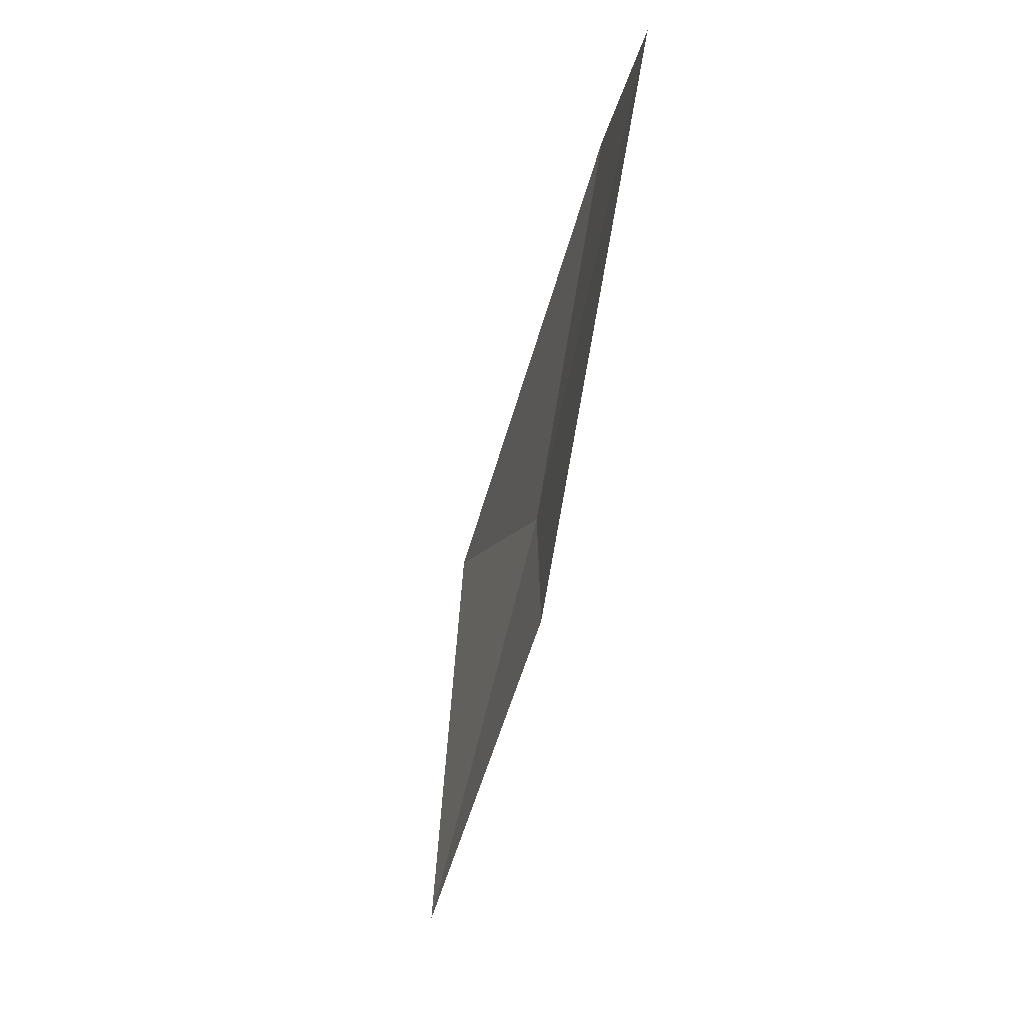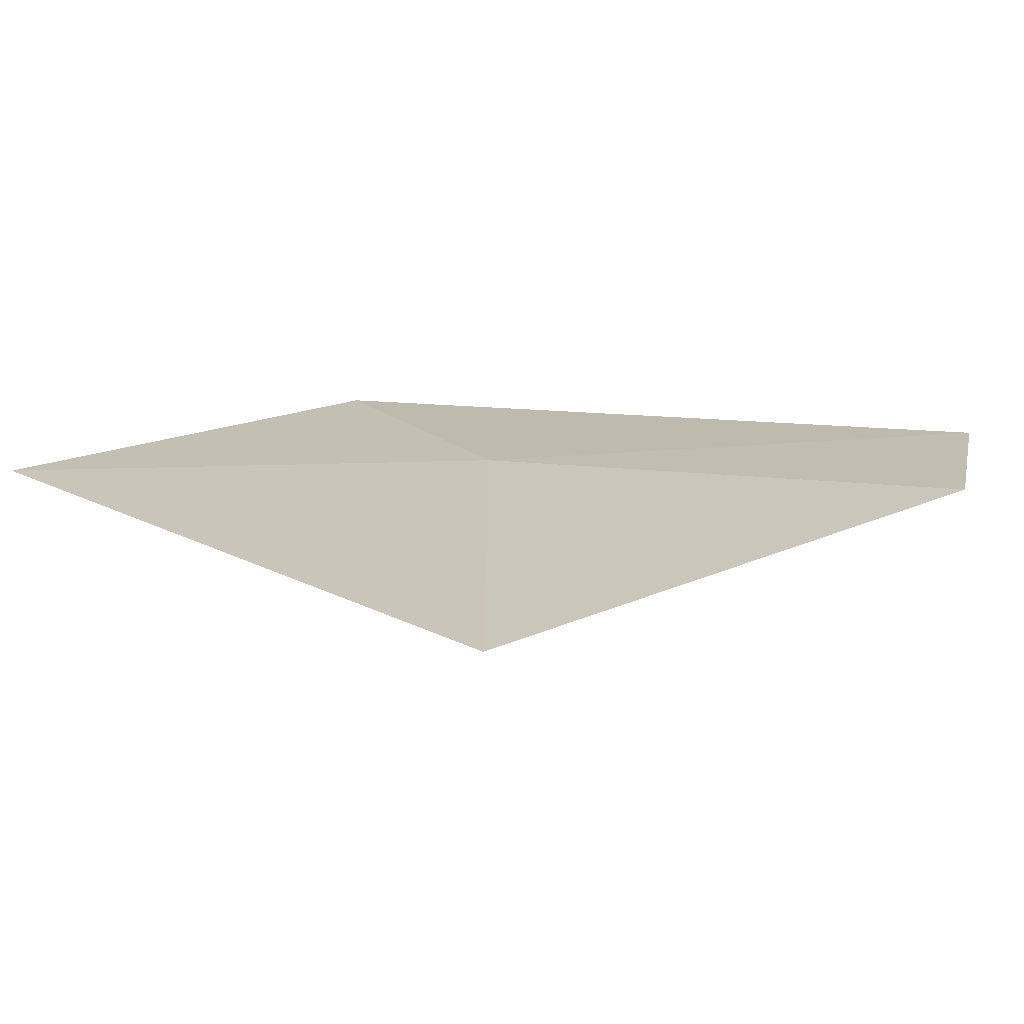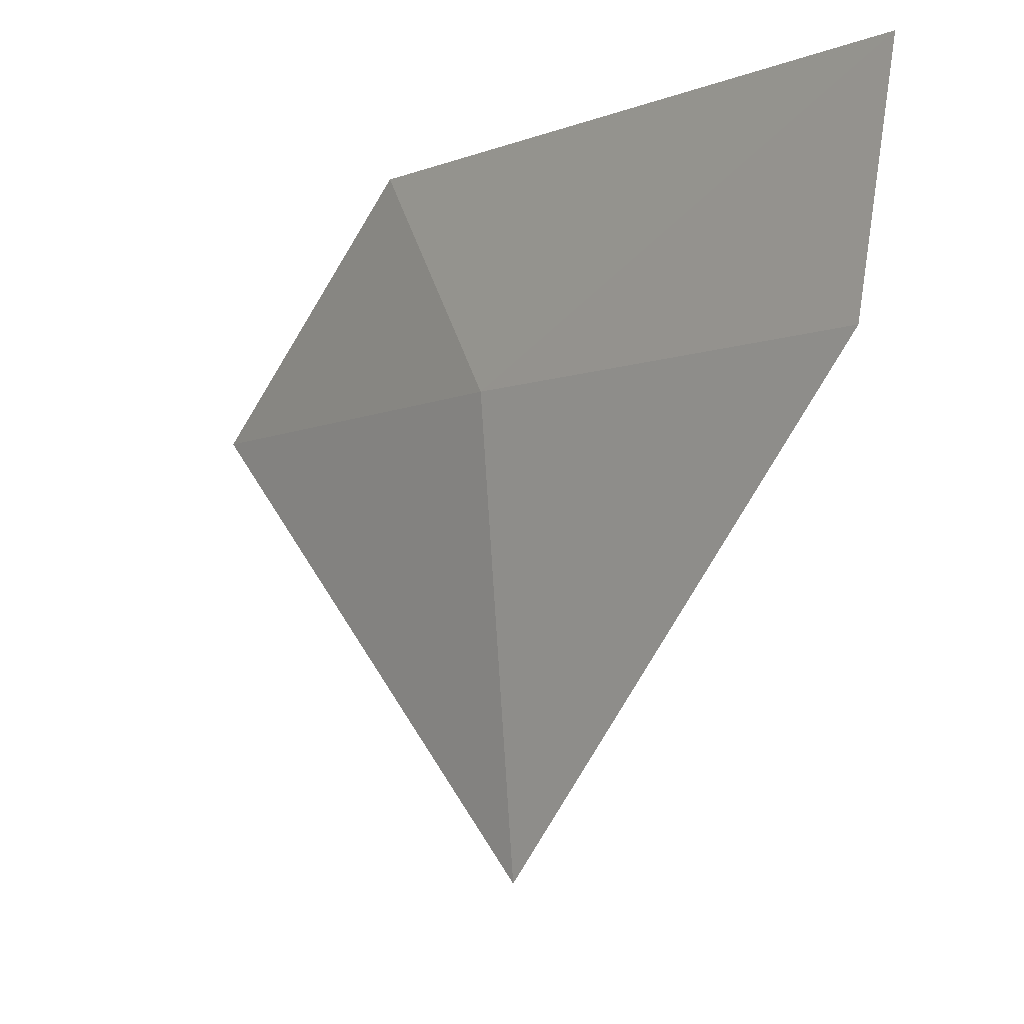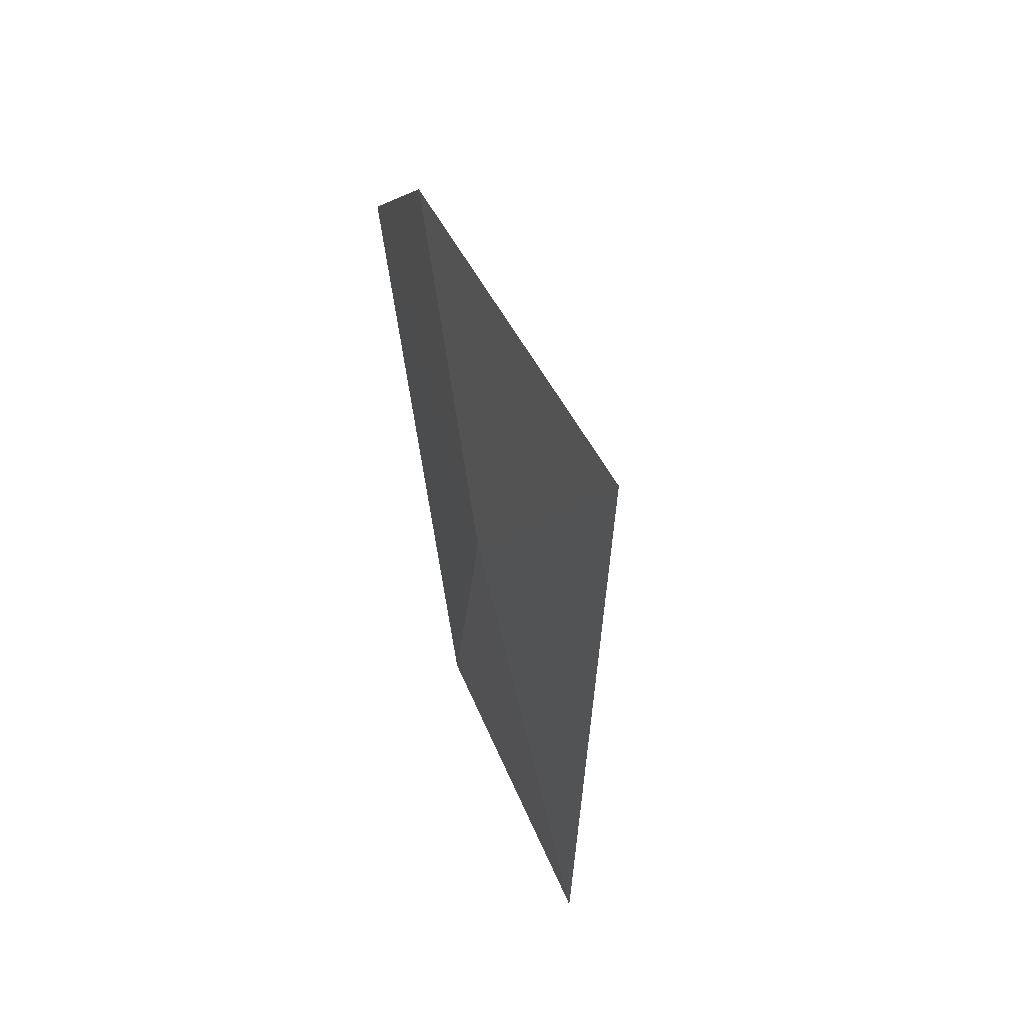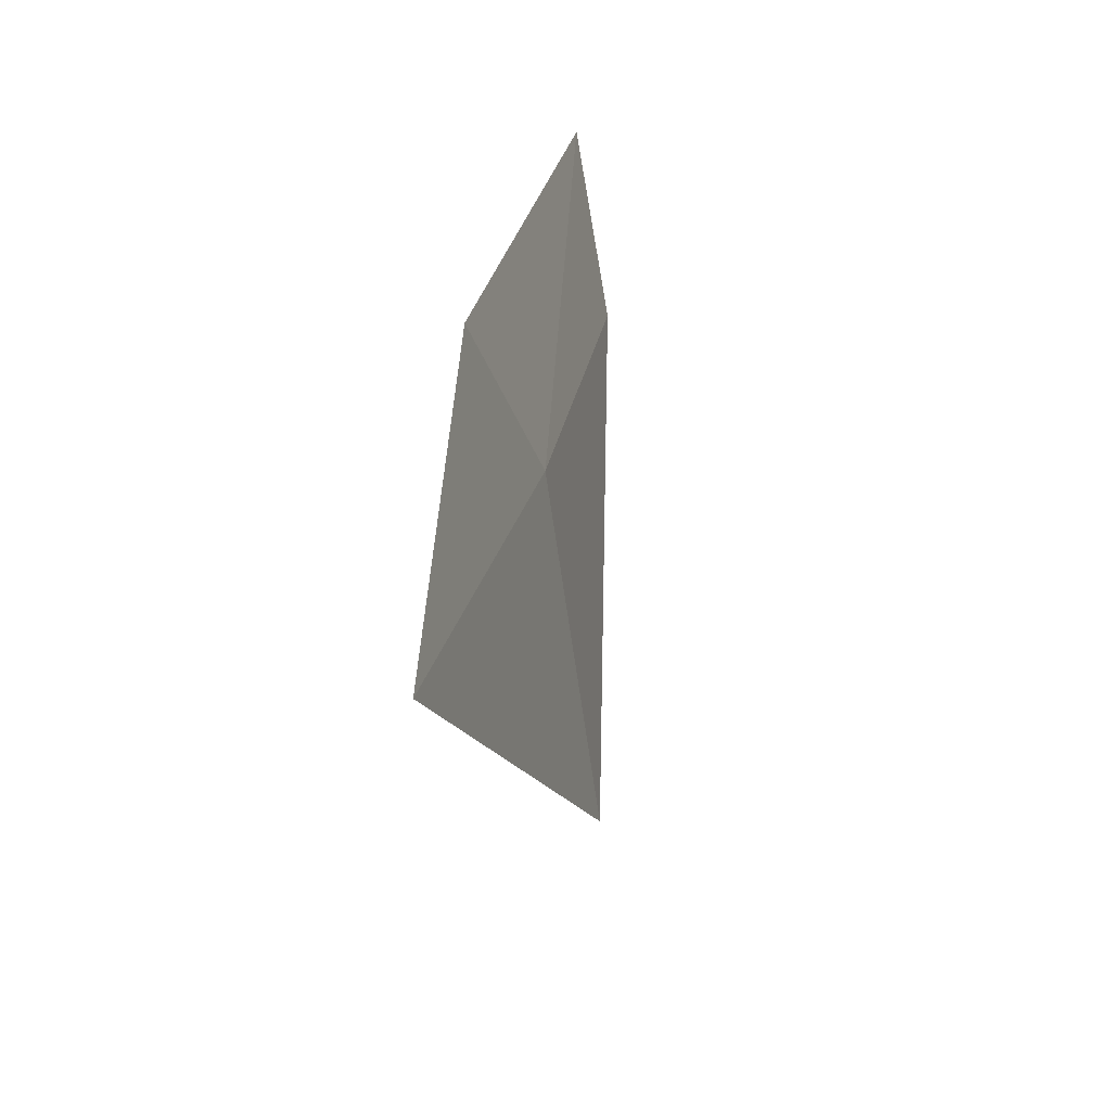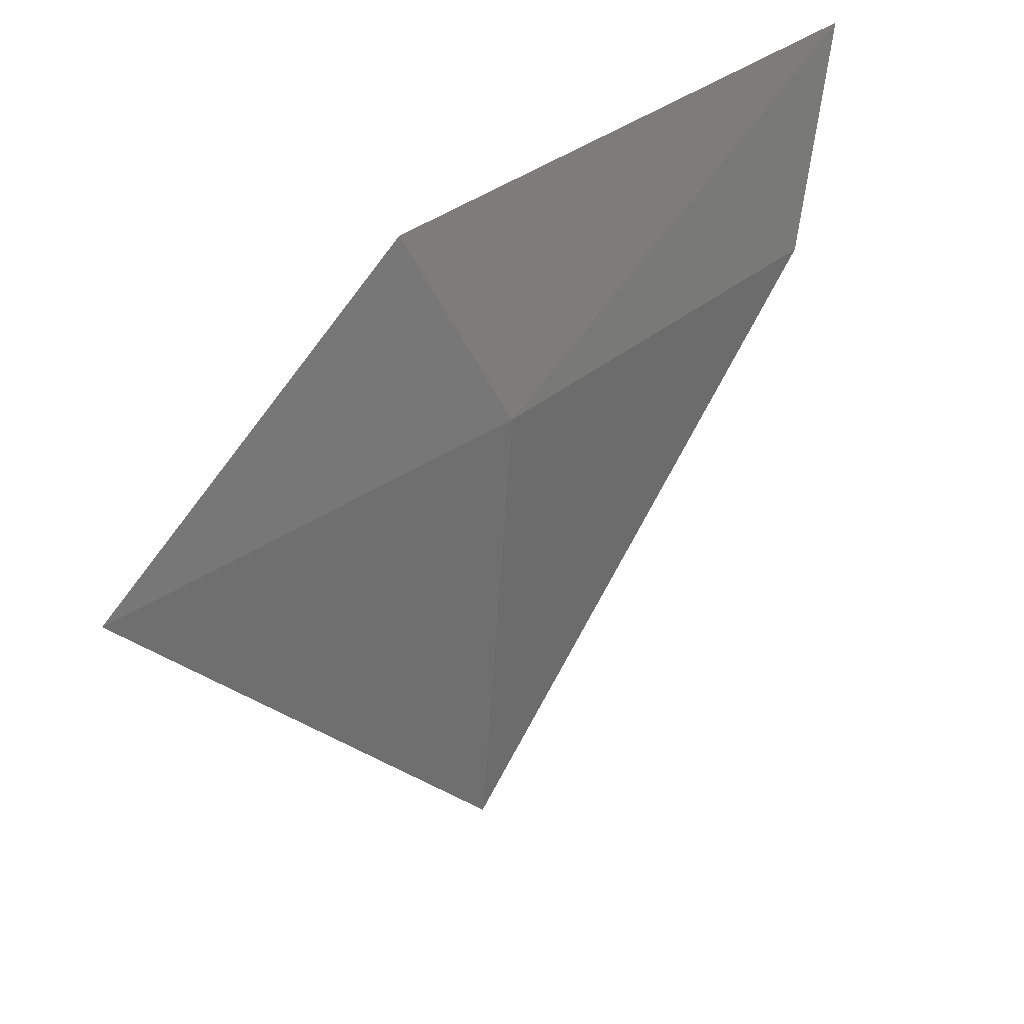
<metadata>
{"format":"obj","ext":"obj","renderer":"f3d","projection":"perspective","resolution":1024,"background":"white","views":[{"elev":-9.0,"azim":-7.2,"up":"+Y"},{"elev":-74.2,"azim":76.5,"up":"+Z"},{"elev":-6.0,"azim":129.1,"up":"+Z"},{"elev":-7.9,"azim":165.1,"up":"+Y"},{"elev":-64.2,"azim":12.7,"up":"+Y"},{"elev":30.7,"azim":28.6,"up":"+Z"}]}
</metadata>
<code>
v -12.49 -3.575 9.047
v -12.58 -4.011 9.759
v -12.21 -2.02 9.759
v -12.24 -2.156 9.047
v -12.86 -4.968 9.047
v -12.61 -3.549 7.63
f 1 2 3
f 1 3 4
f 1 5 2
f 1 4 6
f 1 6 5

</code>
